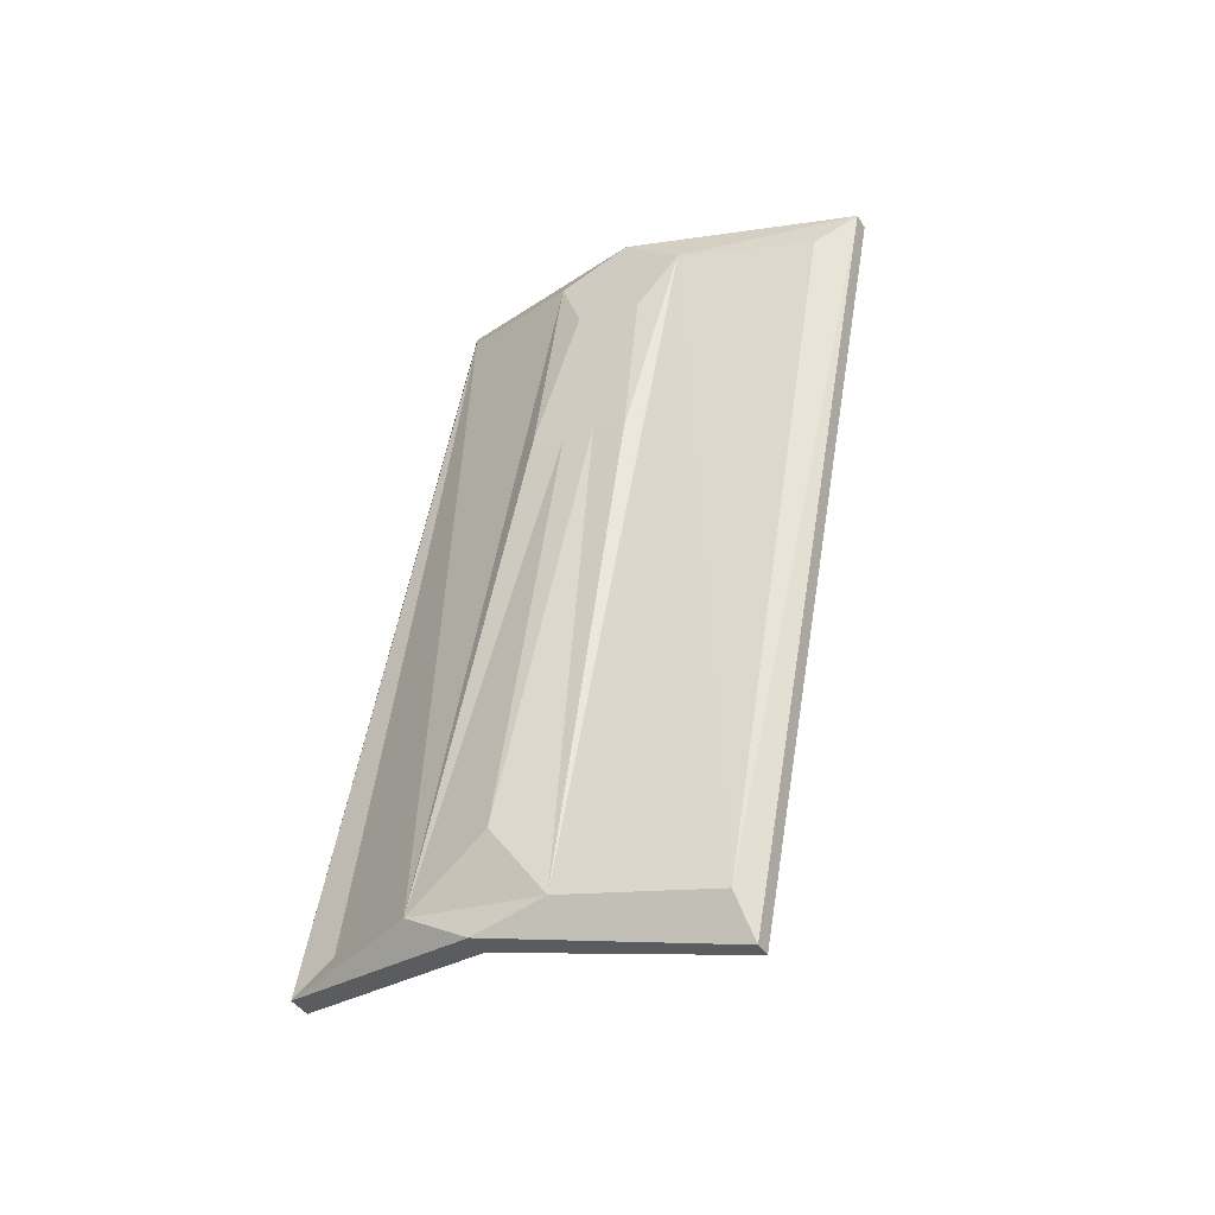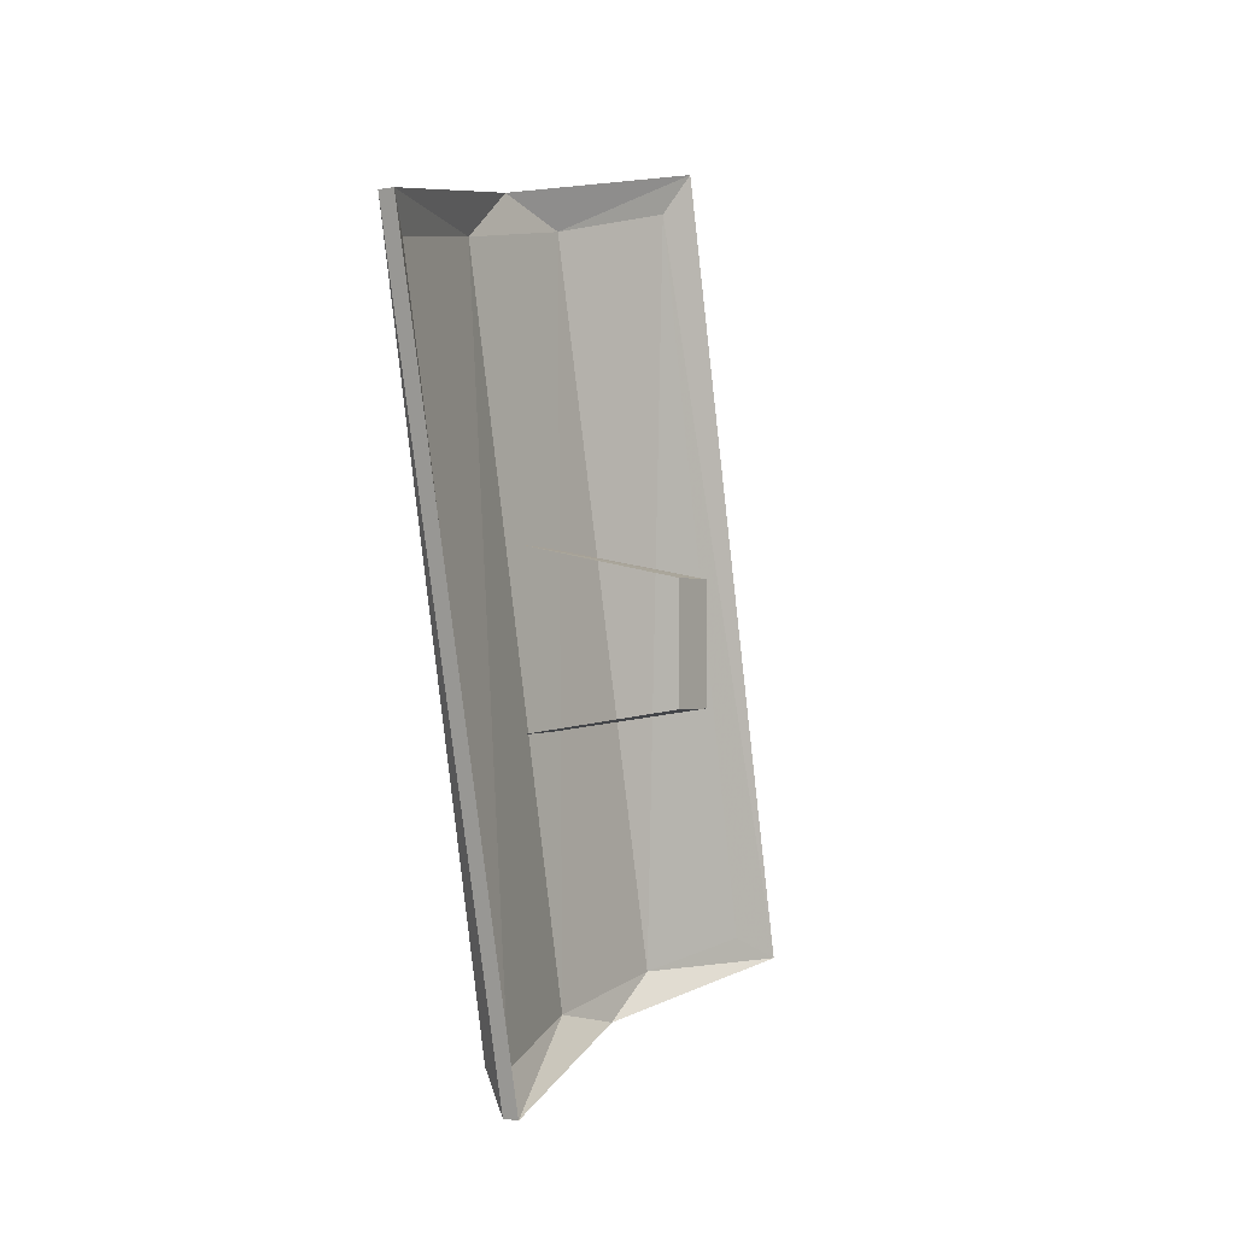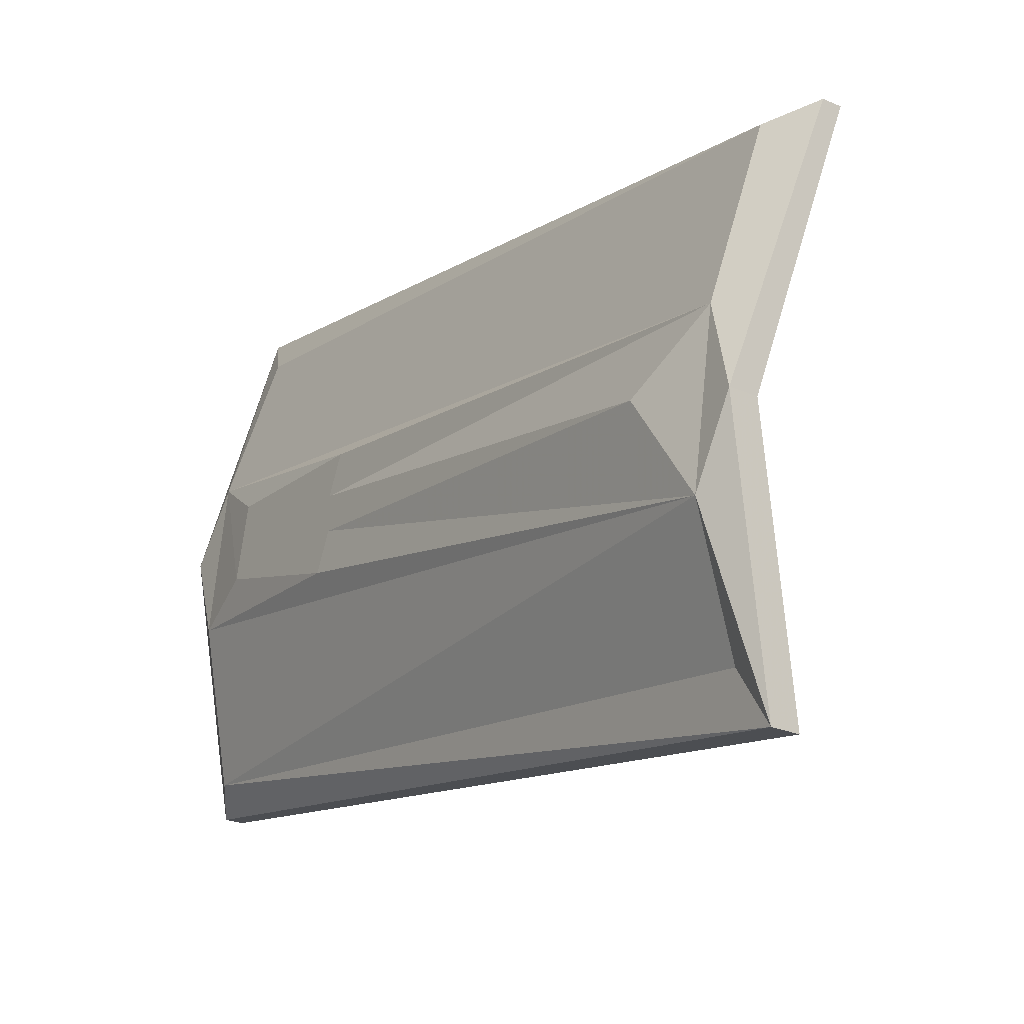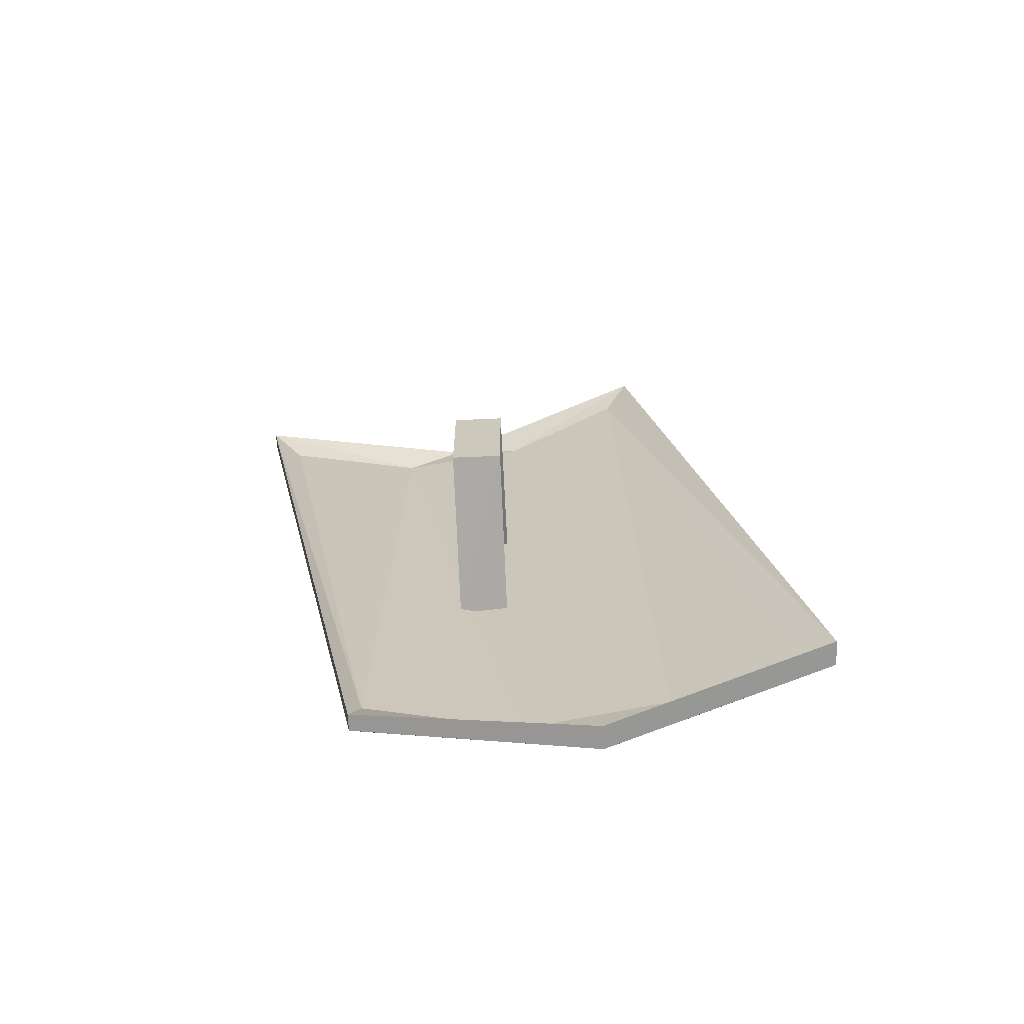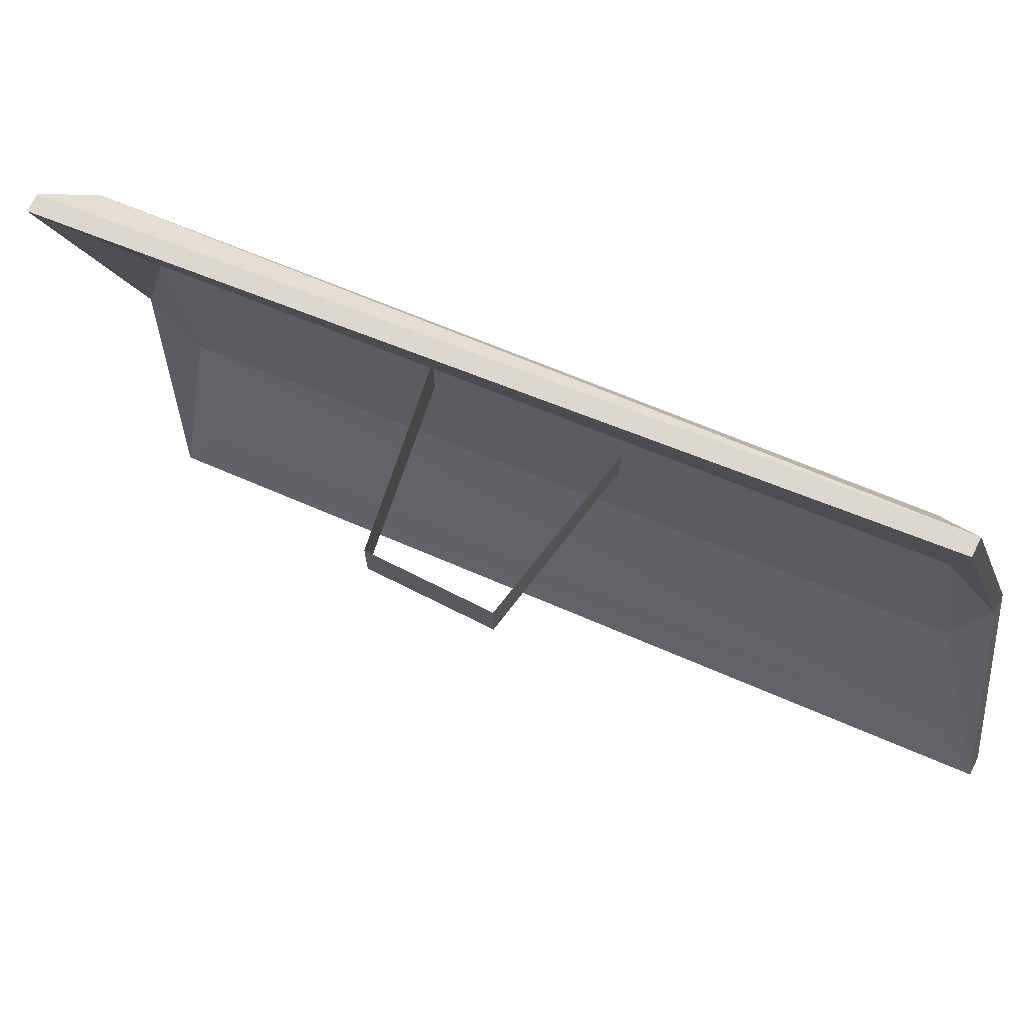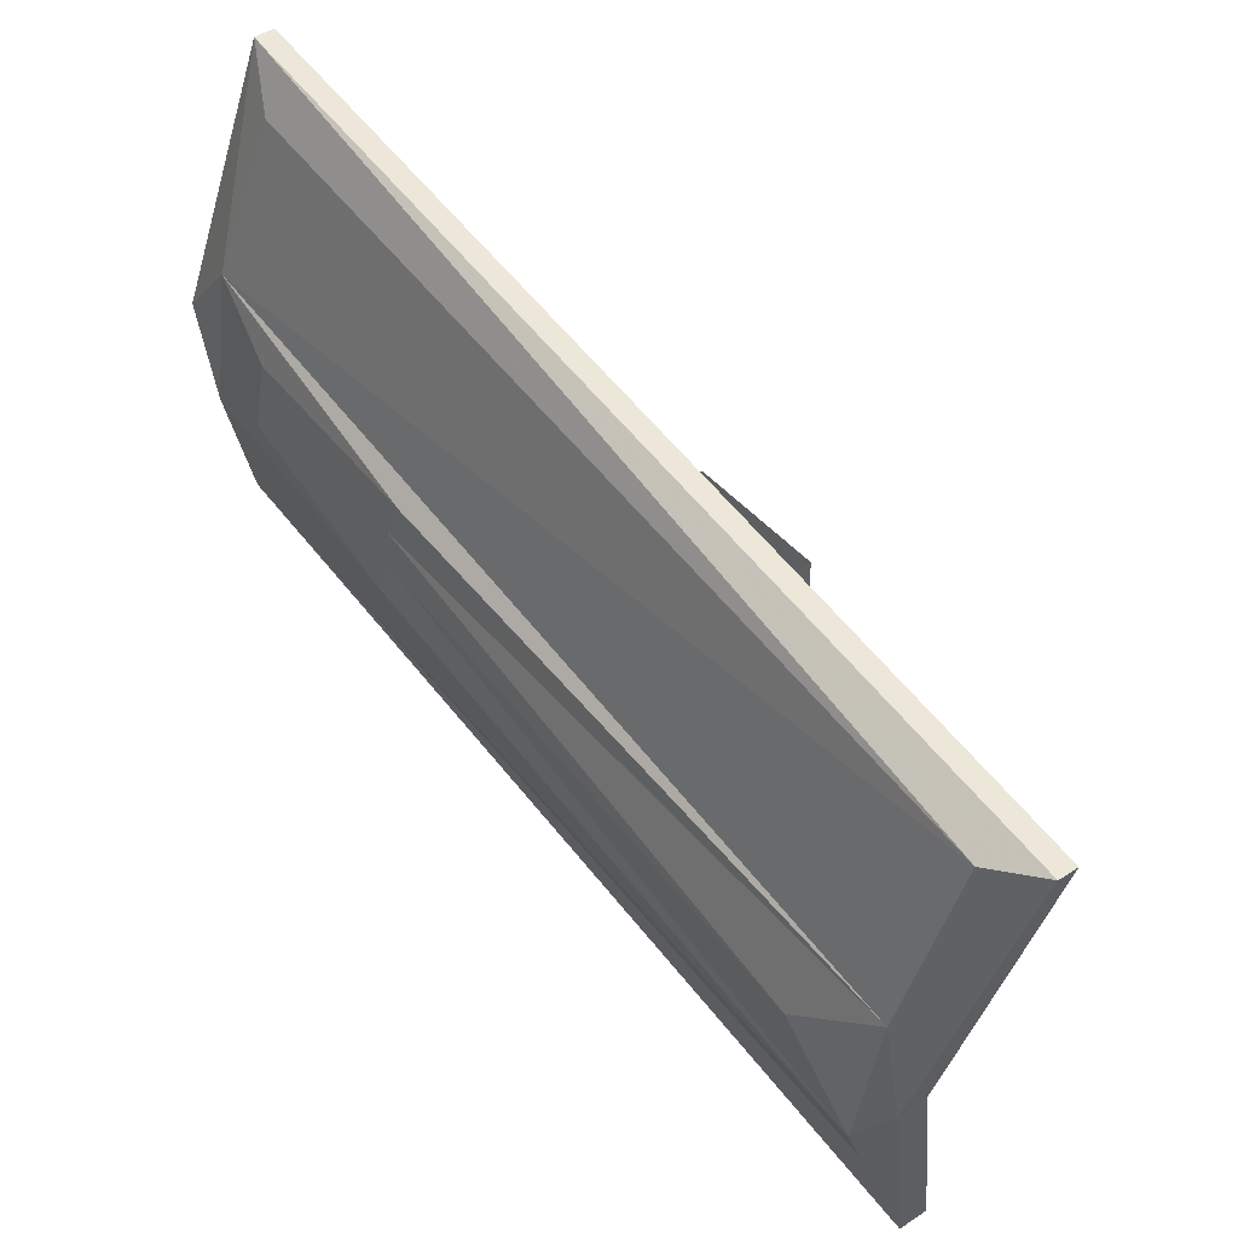
<metadata>
{"format":"obj","ext":"obj","renderer":"f3d","projection":"perspective","resolution":1024,"background":"white","views":[{"elev":-42.0,"azim":119.8,"up":"+Z"},{"elev":-1.1,"azim":-148.1,"up":"+Z"},{"elev":-25.8,"azim":146.0,"up":"+Y"},{"elev":-67.3,"azim":-87.5,"up":"+Z"},{"elev":71.8,"azim":-63.3,"up":"+Y"},{"elev":44.8,"azim":142.1,"up":"+Y"}]}
</metadata>
<code>
o item/anti_dragon_shield/worn
v 24 -102 -6
v 24 -102 8
v 24 -96 8
v 24 -96 -6
v 45 -102 -9
v 44 -96 -9
v 44 -96 12
v 45 -102 12
v 42 -86 -44
v 39 -85 -49
v 41 -66 46
v 43 -71 42
v 47 -87 45
v 46 -104 -41
v 46 -113 -43
v 37 -85 -49
v 39 -66 46
v 45 -94 51
v 47 -94 51
v 46 -121 -38
v 40 -134 -35
v 39 -140 -38
v 48 -110 -32
v 48 -102 20
v 48 -106 22
v 47 -103 48
v 42 -119 52
v 39 -121 57
v 36 -140 -38
v 43 -113 -43
v 44 -104 -41
v 39 -86 -44
v 41 -70 42
v 45 -87 45
v 44 -103 48
v 37 -121 57
v 48 -100 40
v 48 -92 38
v 48 -94 18
v 48 -98 20
v 48 -98 28
v 43 -121 -38
v 39 -118 52
v 38 -134 -35
f 1 2 3
f 1 3 4
f 1 4 5
f 1 5 6
f 1 6 4
f 4 6 5
f 7 3 2
f 7 2 8
f 7 8 3
f 3 8 2
f 9 10 11
f 9 11 12
f 9 12 13
f 9 13 14
f 9 14 10
f 10 14 15
f 10 15 16
f 10 16 17
f 10 17 11
f 11 17 18
f 11 18 19
f 11 19 13
f 11 13 12
f 20 21 22
f 20 22 15
f 20 15 14
f 20 14 23
f 20 23 24
f 20 24 25
f 20 25 26
f 20 26 27
f 20 27 21
f 21 27 22
f 22 27 28
f 22 28 29
f 22 29 30
f 22 30 15
f 15 30 16
f 16 30 31
f 16 31 32
f 16 32 17
f 17 32 33
f 17 33 34
f 17 34 18
f 18 34 35
f 18 35 36
f 18 36 19
f 19 36 28
f 19 28 26
f 19 26 13
f 13 26 37
f 13 37 38
f 13 38 39
f 13 39 14
f 14 39 40
f 14 40 23
f 23 40 24
f 24 40 41
f 24 41 25
f 25 41 37
f 25 37 26
f 28 27 26
f 35 34 31
f 35 31 42
f 35 42 43
f 35 43 36
f 36 43 29
f 36 29 28
f 44 43 42
f 44 42 29
f 44 29 43
f 32 31 34
f 32 34 33
f 42 30 29
f 30 42 31
f 38 37 41
f 38 41 39
f 39 41 40

</code>
